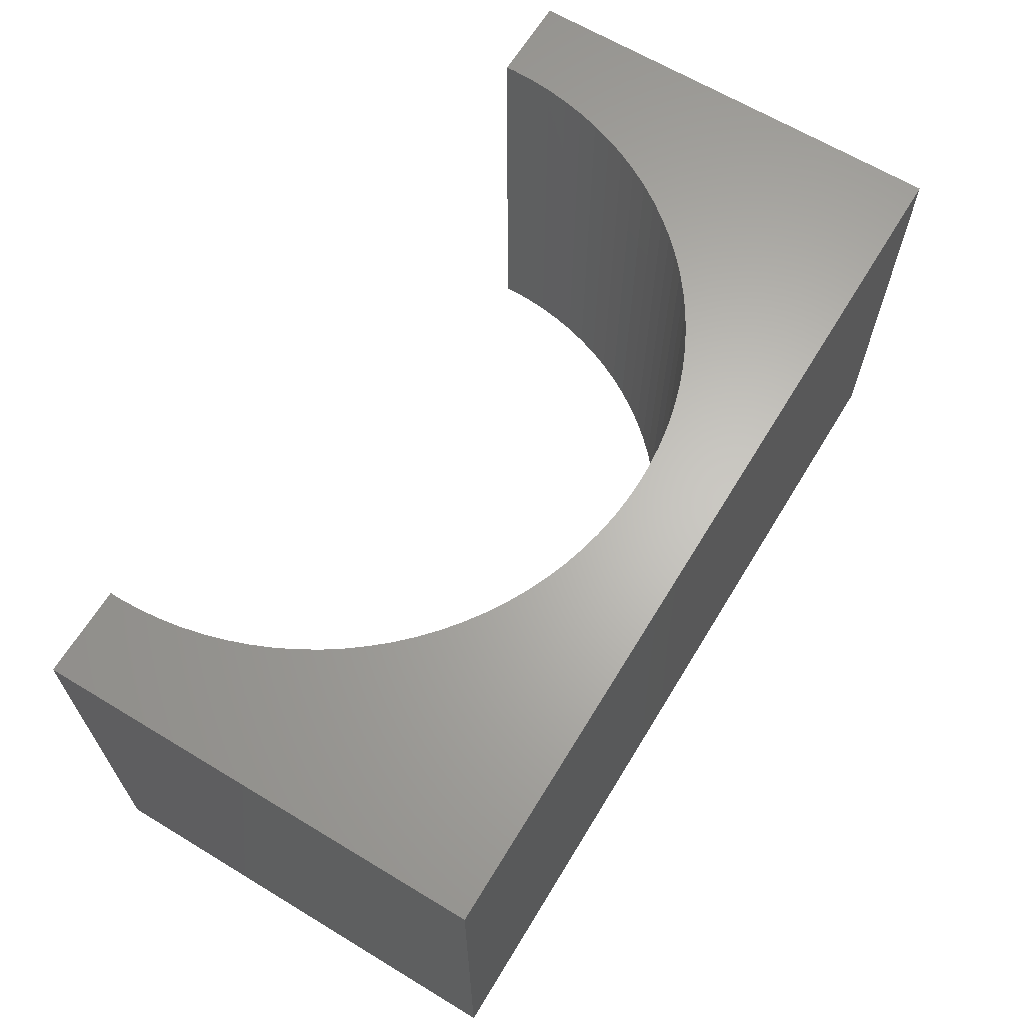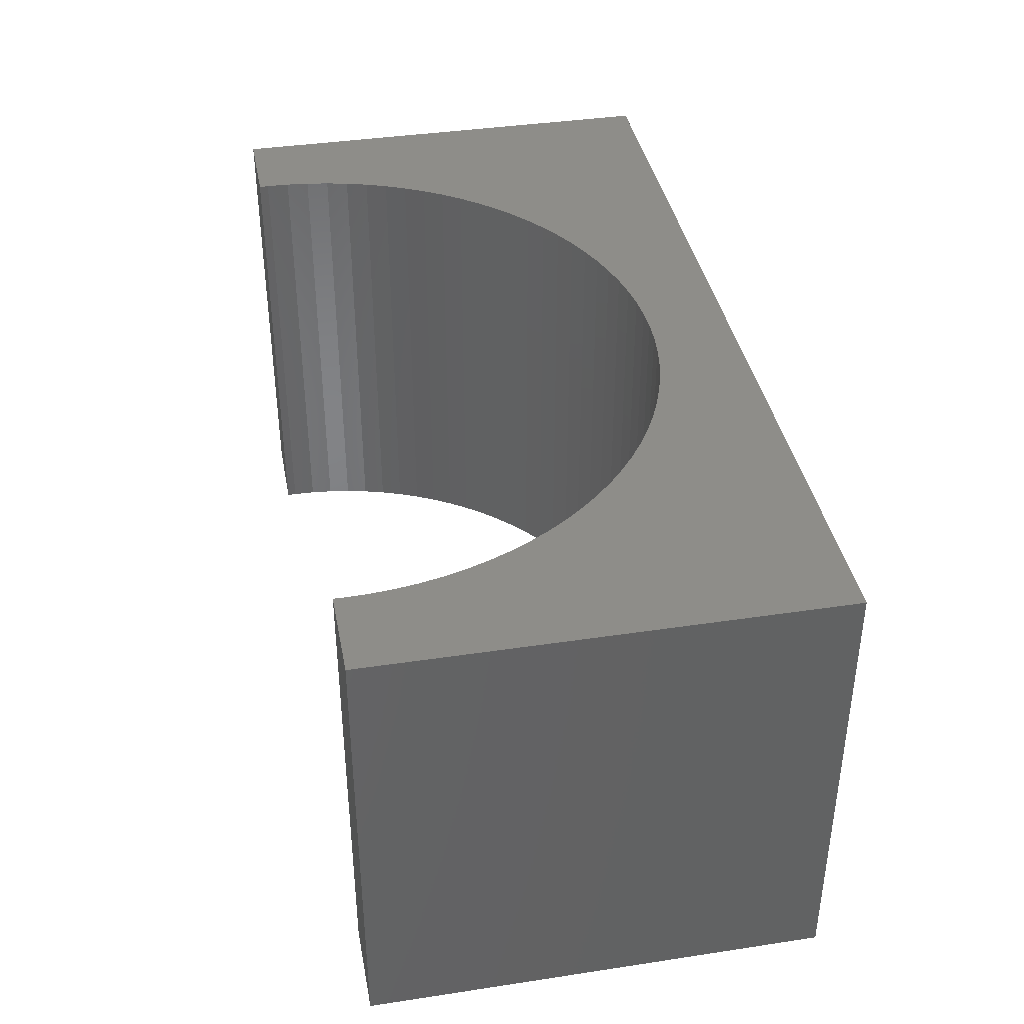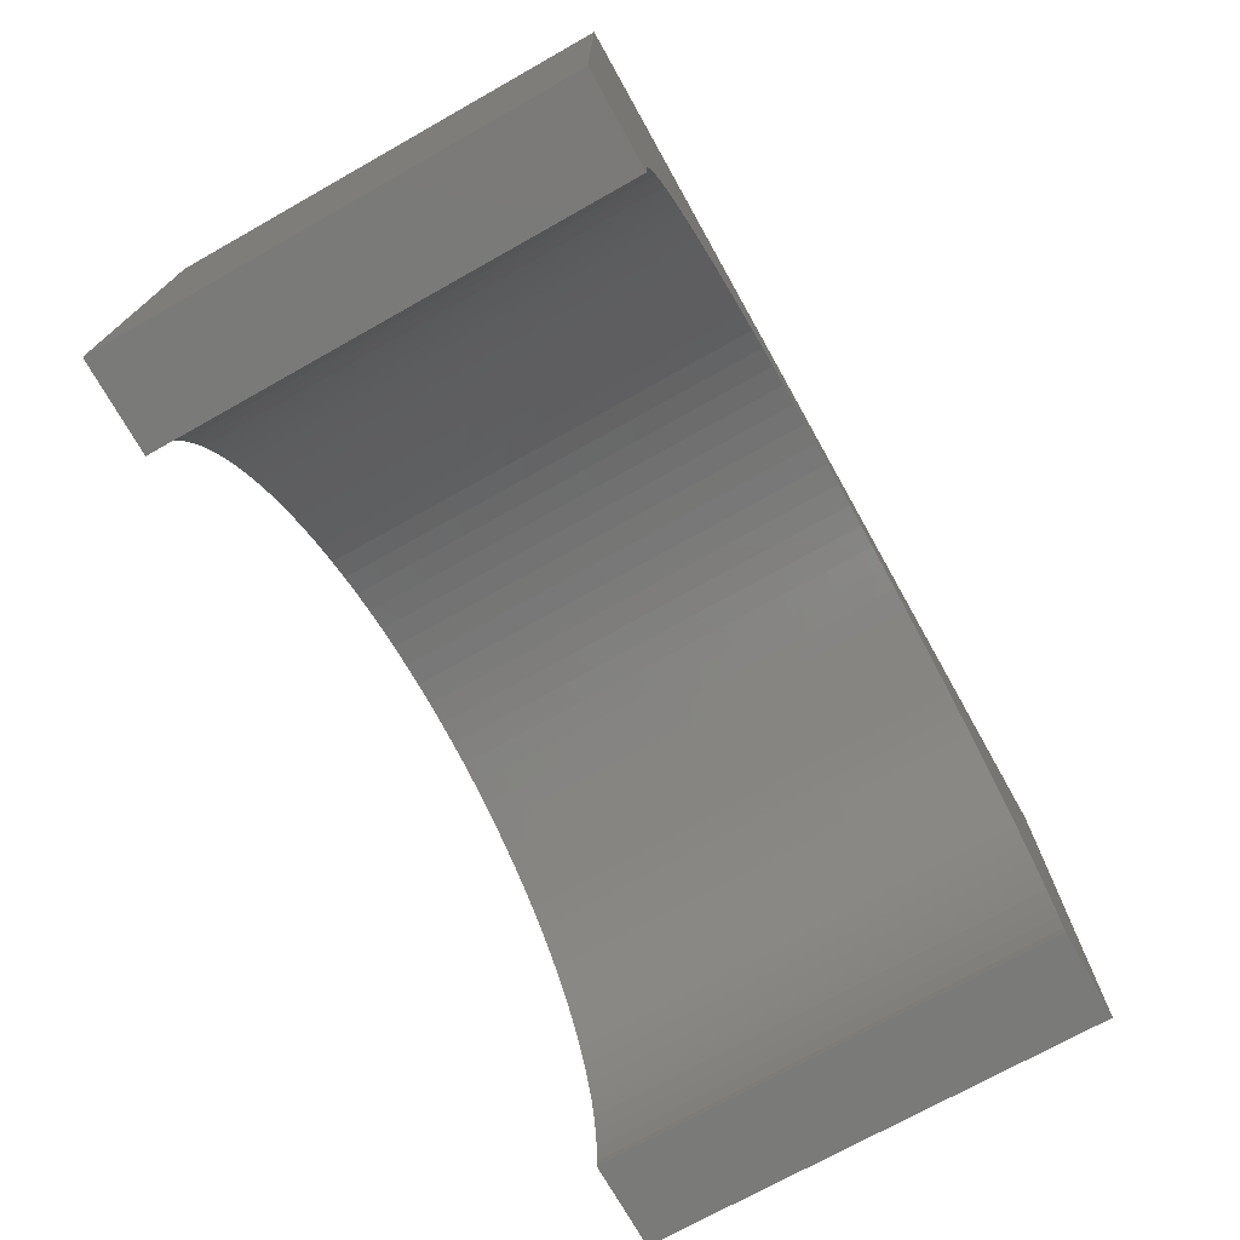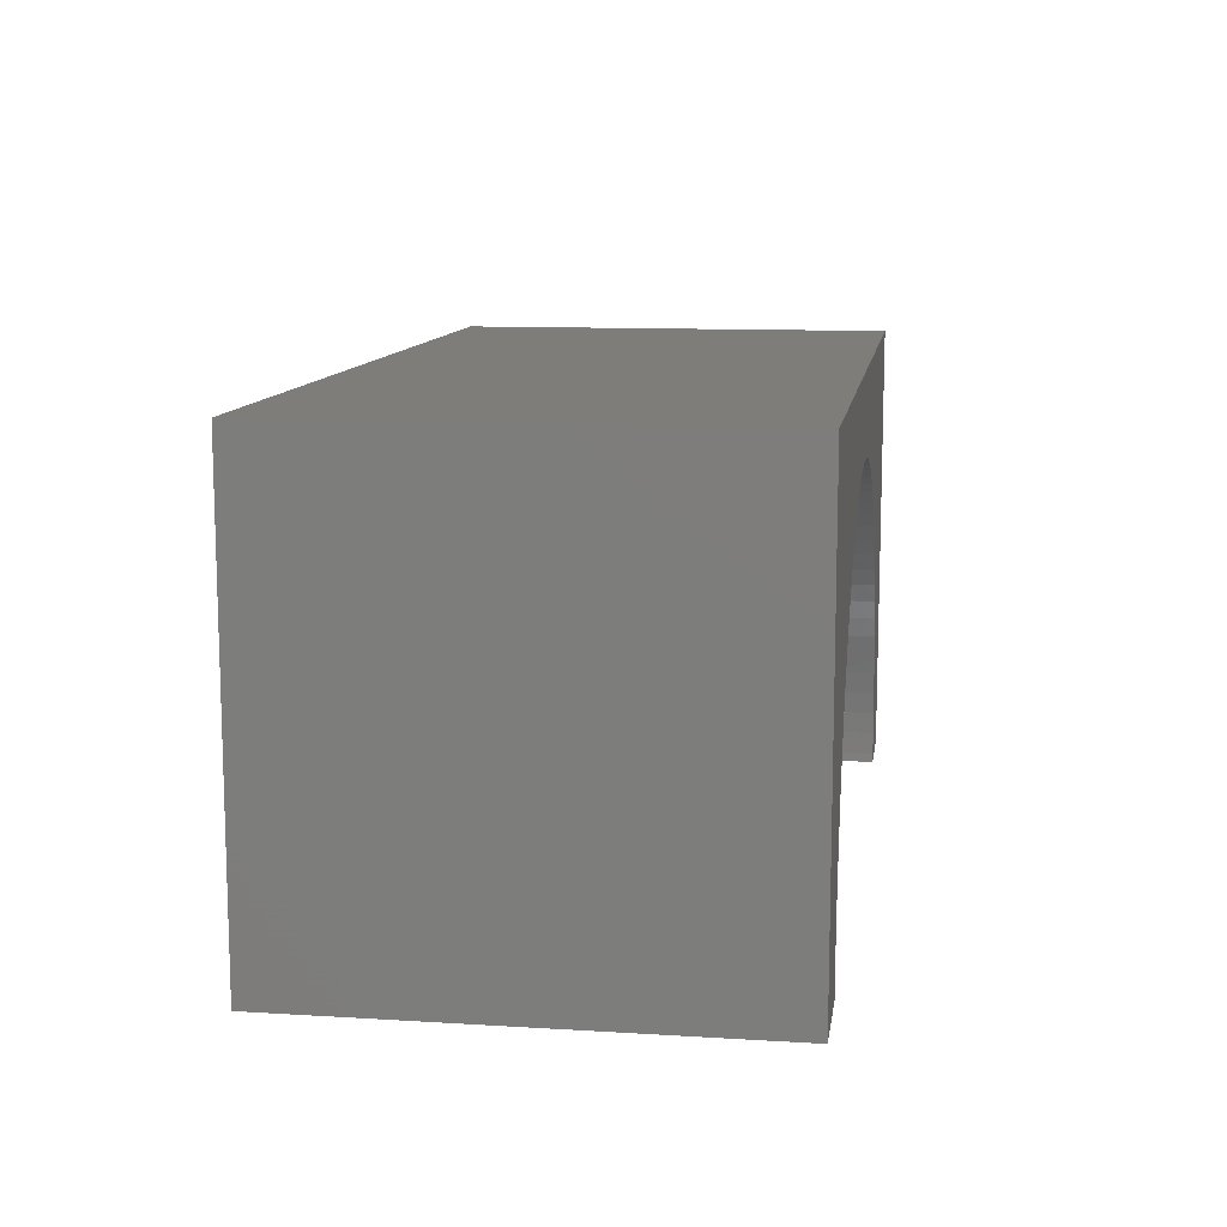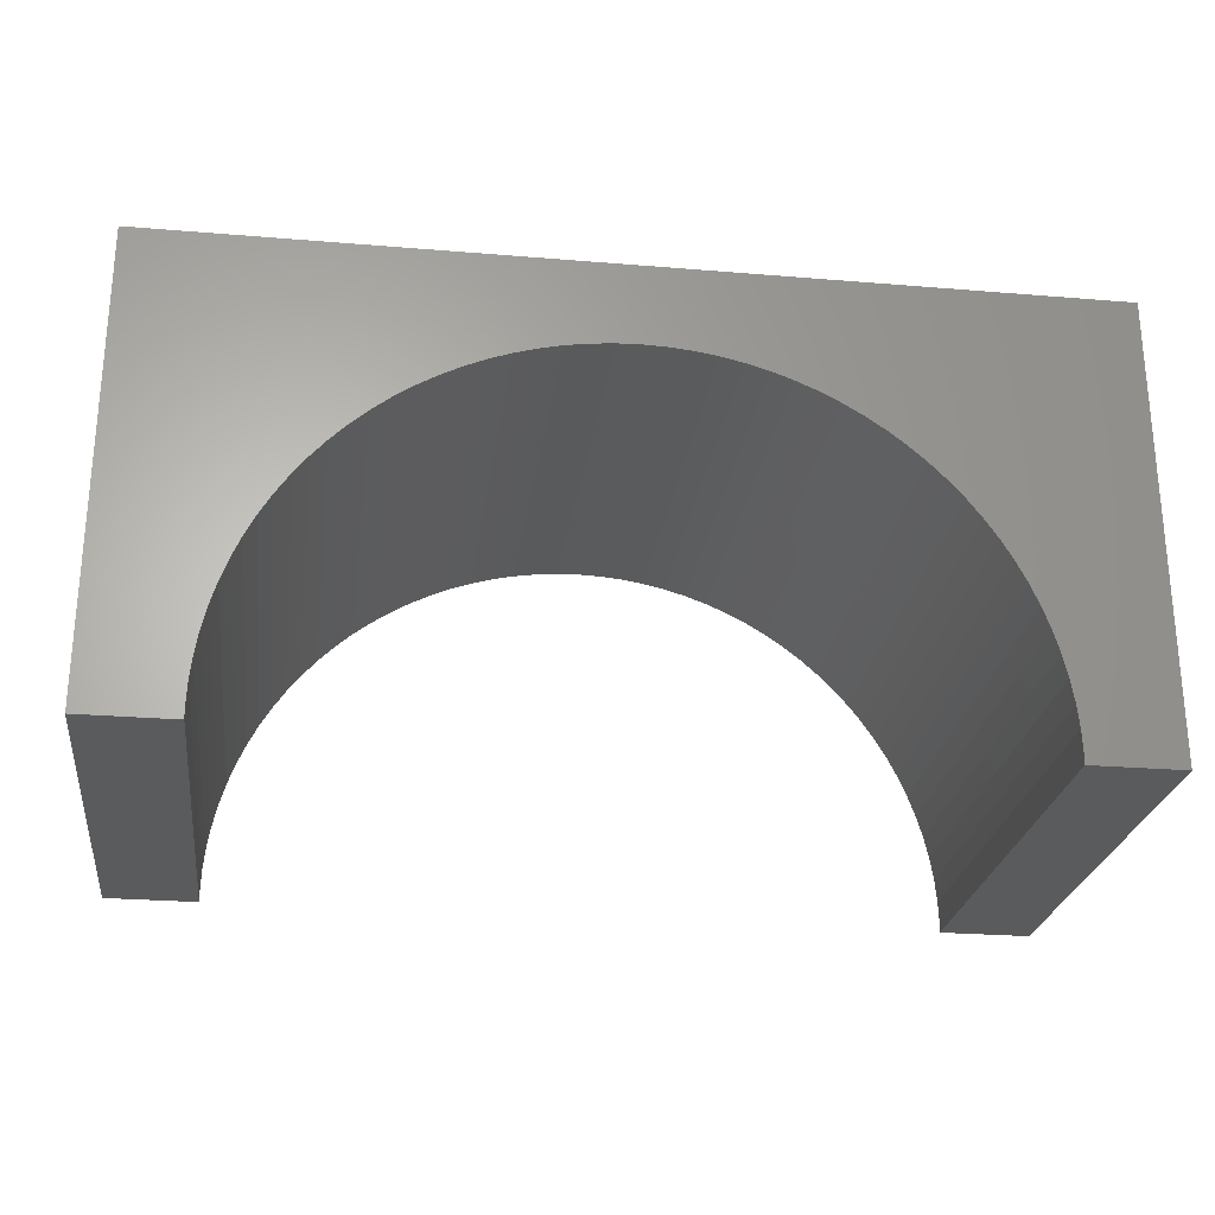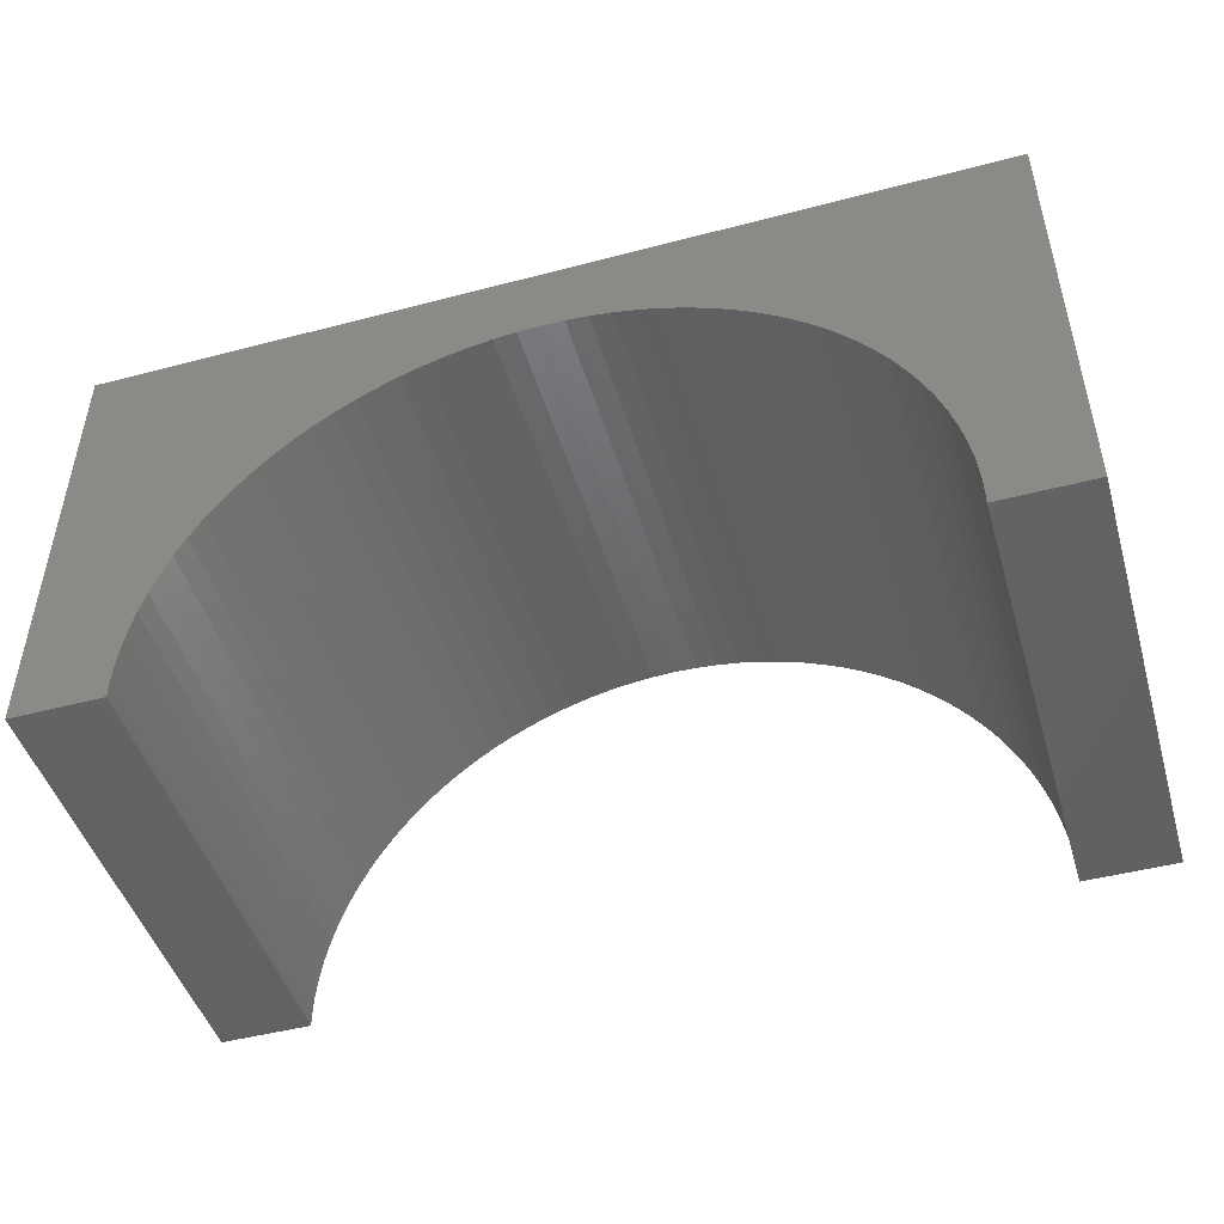
<metadata>
{"format":"stl","ext":"stl","renderer":"f3d","projection":"perspective","resolution":1024,"background":"white","views":[{"elev":64.8,"azim":-58.7,"up":"+Y"},{"elev":39.1,"azim":-100.7,"up":"+Y"},{"elev":-72.9,"azim":119.3,"up":"+Z"},{"elev":11.2,"azim":-81.5,"up":"+Z"},{"elev":-25.5,"azim":-7.6,"up":"+Z"},{"elev":-47.4,"azim":16.5,"up":"+Z"}]}
</metadata>
<code>
# stl→obj: 114 verts, 224 faces
v -5 -2.5 -2.5
v -5 2.5 2.5
v -5 2.5 -2.5
v -5 -2.5 2.5
v 5 -2.5 2.5
v 5 2.5 2.5
v 5 2.5 -2.5
v 5 -2.5 -2.5
v 0 2.5 1.6
v 0.2512 2.5 1.592
v 0.5013 2.5 1.568
v 0.7495 2.5 1.529
v 0.9948 2.5 1.474
v 1.236 2.5 1.404
v 1.472 2.5 1.319
v 1.703 2.5 1.219
v 1.927 2.5 1.105
v 2.143 2.5 0.9773
v 2.351 2.5 0.8361
v 2.55 2.5 0.6821
v 2.738 2.5 0.5159
v 2.916 2.5 0.3382
v 3.082 2.5 0.1497
v 3.236 2.5 -0.04886
v 3.377 2.5 -0.2567
v 3.505 2.5 -0.473
v 3.619 2.5 -0.6969
v 3.719 2.5 -0.9275
v 3.804 2.5 -1.164
v 3.874 2.5 -1.405
v 3.929 2.5 -1.65
v 3.968 2.5 -1.899
v 3.992 2.5 -2.149
v 4 2.5 -2.4
v 3.997 2.5 -2.5
v -0.2512 2.5 1.592
v -0.5013 2.5 1.568
v -0.7495 2.5 1.529
v -0.9948 2.5 1.474
v -1.236 2.5 1.404
v -1.472 2.5 1.319
v -1.703 2.5 1.219
v -1.927 2.5 1.105
v -2.143 2.5 0.9773
v -2.351 2.5 0.8361
v -2.55 2.5 0.6821
v -2.738 2.5 0.5159
v -2.916 2.5 0.3382
v -3.082 2.5 0.1497
v -3.236 2.5 -0.04886
v -3.377 2.5 -0.2567
v -3.505 2.5 -0.473
v -3.619 2.5 -0.6969
v -3.719 2.5 -0.9275
v -3.804 2.5 -1.164
v -3.874 2.5 -1.405
v -3.929 2.5 -1.65
v -3.968 2.5 -1.899
v -3.992 2.5 -2.149
v -4 2.5 -2.4
v -3.997 2.5 -2.5
v -3.997 -2.5 -2.5
v 3.997 -2.5 -2.5
v 0 -2.5 1.6
v -0.2512 -2.5 1.592
v -0.5013 -2.5 1.568
v -0.7495 -2.5 1.529
v -0.9948 -2.5 1.474
v -1.236 -2.5 1.404
v -1.472 -2.5 1.319
v -1.703 -2.5 1.219
v -1.927 -2.5 1.105
v -2.143 -2.5 0.9773
v -2.351 -2.5 0.8361
v -2.55 -2.5 0.6821
v -2.738 -2.5 0.5159
v -2.916 -2.5 0.3382
v -3.082 -2.5 0.1497
v -3.236 -2.5 -0.04886
v -3.377 -2.5 -0.2567
v -3.505 -2.5 -0.473
v -3.619 -2.5 -0.6969
v -3.719 -2.5 -0.9275
v -3.804 -2.5 -1.164
v -3.874 -2.5 -1.405
v -3.929 -2.5 -1.65
v -3.968 -2.5 -1.899
v -3.992 -2.5 -2.149
v -4 -2.5 -2.4
v 0.2512 -2.5 1.592
v 0.5013 -2.5 1.568
v 0.7495 -2.5 1.529
v 0.9948 -2.5 1.474
v 1.236 -2.5 1.404
v 1.472 -2.5 1.319
v 1.703 -2.5 1.219
v 1.927 -2.5 1.105
v 2.143 -2.5 0.9773
v 2.351 -2.5 0.8361
v 2.55 -2.5 0.6821
v 2.738 -2.5 0.5159
v 2.916 -2.5 0.3382
v 3.082 -2.5 0.1497
v 3.236 -2.5 -0.04886
v 3.377 -2.5 -0.2567
v 3.505 -2.5 -0.473
v 3.619 -2.5 -0.6969
v 3.719 -2.5 -0.9275
v 3.804 -2.5 -1.164
v 3.874 -2.5 -1.405
v 3.929 -2.5 -1.65
v 3.968 -2.5 -1.899
v 3.992 -2.5 -2.149
v 4 -2.5 -2.4
f 1 2 3
f 2 1 4
f 2 5 6
f 5 2 4
f 5 7 6
f 7 5 8
f 6 9 2
f 6 10 9
f 6 11 10
f 6 12 11
f 6 13 12
f 6 14 13
f 6 15 14
f 6 16 15
f 6 17 16
f 6 18 17
f 6 19 18
f 6 20 19
f 6 21 20
f 6 22 21
f 6 23 22
f 6 24 23
f 6 25 24
f 6 26 25
f 6 27 26
f 6 28 27
f 7 28 6
f 28 7 29
f 29 7 30
f 30 7 31
f 31 7 32
f 32 7 33
f 33 7 34
f 34 7 35
f 36 2 9
f 37 2 36
f 38 2 37
f 39 2 38
f 40 2 39
f 41 2 40
f 42 2 41
f 43 2 42
f 44 2 43
f 45 2 44
f 46 2 45
f 47 2 46
f 48 2 47
f 49 2 48
f 50 2 49
f 51 2 50
f 52 2 51
f 53 2 52
f 54 2 53
f 3 54 55
f 3 55 56
f 3 56 57
f 3 57 58
f 3 58 59
f 3 59 60
f 3 60 61
f 54 3 2
f 1 61 62
f 61 1 3
f 63 7 8
f 7 63 35
f 4 64 5
f 4 65 64
f 4 66 65
f 4 67 66
f 4 68 67
f 4 69 68
f 4 70 69
f 4 71 70
f 4 72 71
f 4 73 72
f 4 74 73
f 4 75 74
f 4 76 75
f 4 77 76
f 4 78 77
f 4 79 78
f 4 80 79
f 4 81 80
f 4 82 81
f 4 83 82
f 1 83 4
f 83 1 84
f 84 1 85
f 85 1 86
f 86 1 87
f 87 1 88
f 88 1 89
f 89 1 62
f 90 5 64
f 91 5 90
f 92 5 91
f 93 5 92
f 94 5 93
f 95 5 94
f 96 5 95
f 97 5 96
f 98 5 97
f 99 5 98
f 100 5 99
f 101 5 100
f 102 5 101
f 103 5 102
f 104 5 103
f 105 5 104
f 106 5 105
f 107 5 106
f 108 5 107
f 8 108 109
f 8 109 110
f 8 110 111
f 8 111 112
f 8 112 113
f 8 113 114
f 8 114 63
f 108 8 5
f 114 33 34
f 33 114 113
f 88 60 59
f 60 88 89
f 87 59 58
f 59 87 88
f 86 58 57
f 58 86 87
f 107 26 27
f 26 107 106
f 72 42 71
f 42 72 43
f 89 61 60
f 61 89 62
f 65 9 64
f 9 65 36
f 110 29 30
f 29 110 109
f 81 53 52
f 53 81 82
f 90 11 91
f 11 90 10
f 93 14 94
f 14 93 13
f 91 12 92
f 12 91 11
f 100 21 101
f 21 100 20
f 96 17 97
f 17 96 16
f 94 15 95
f 15 94 14
f 104 23 24
f 23 104 103
f 108 27 28
f 27 108 107
f 111 30 31
f 30 111 110
f 113 32 33
f 32 113 112
f 83 55 54
f 55 83 84
f 82 54 53
f 54 82 83
f 77 47 76
f 47 77 48
f 76 46 75
f 46 76 47
f 69 39 68
f 39 69 40
f 68 38 67
f 38 68 39
f 75 45 74
f 45 75 46
f 74 44 73
f 44 74 45
f 64 10 90
f 10 64 9
f 92 13 93
f 13 92 12
f 98 19 99
f 19 98 18
f 97 18 98
f 18 97 17
f 99 20 100
f 20 99 19
f 95 16 96
f 16 95 15
f 105 24 25
f 24 105 104
f 109 28 29
f 28 109 108
f 112 31 32
f 31 112 111
f 79 51 50
f 51 79 80
f 78 50 49
f 50 78 79
f 67 37 66
f 37 67 38
f 66 36 65
f 36 66 37
f 70 40 69
f 40 70 41
f 71 41 70
f 41 71 42
f 73 43 72
f 43 73 44
f 63 34 35
f 34 63 114
f 106 25 26
f 25 106 105
f 103 22 23
f 22 103 102
f 101 22 102
f 22 101 21
f 84 56 55
f 56 84 85
f 85 57 56
f 57 85 86
f 77 49 48
f 49 77 78
f 80 52 51
f 52 80 81

</code>
